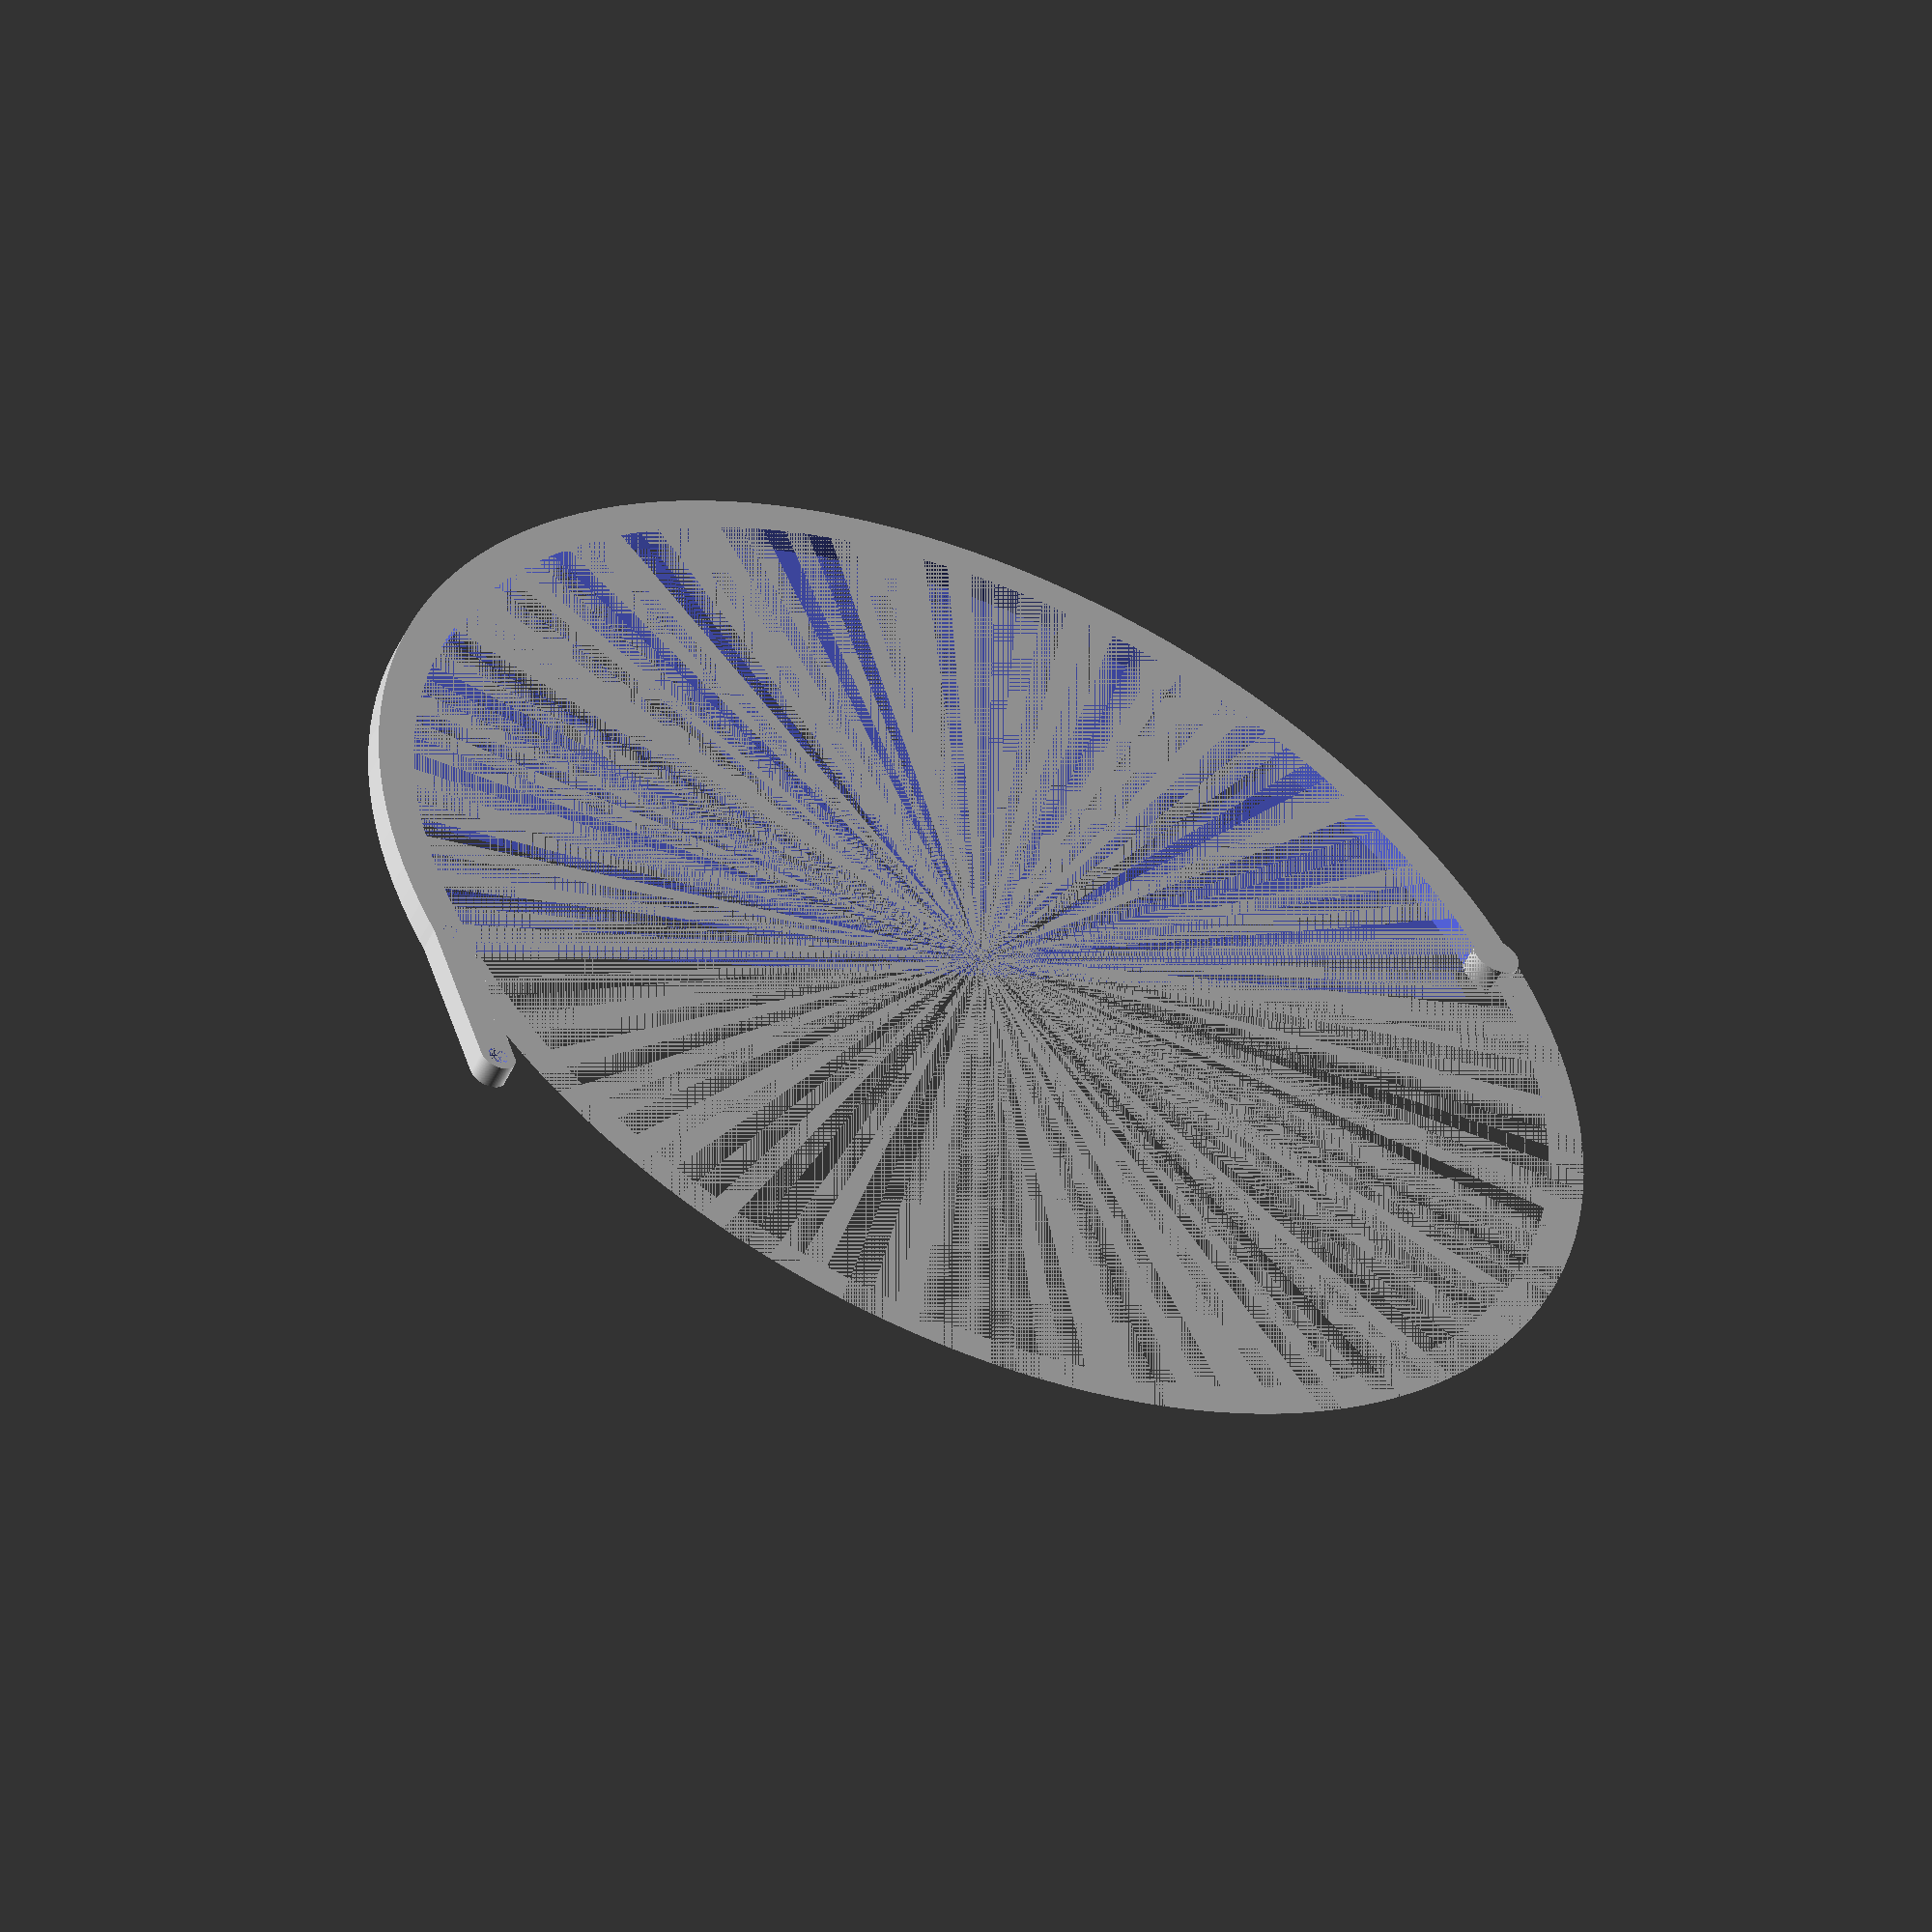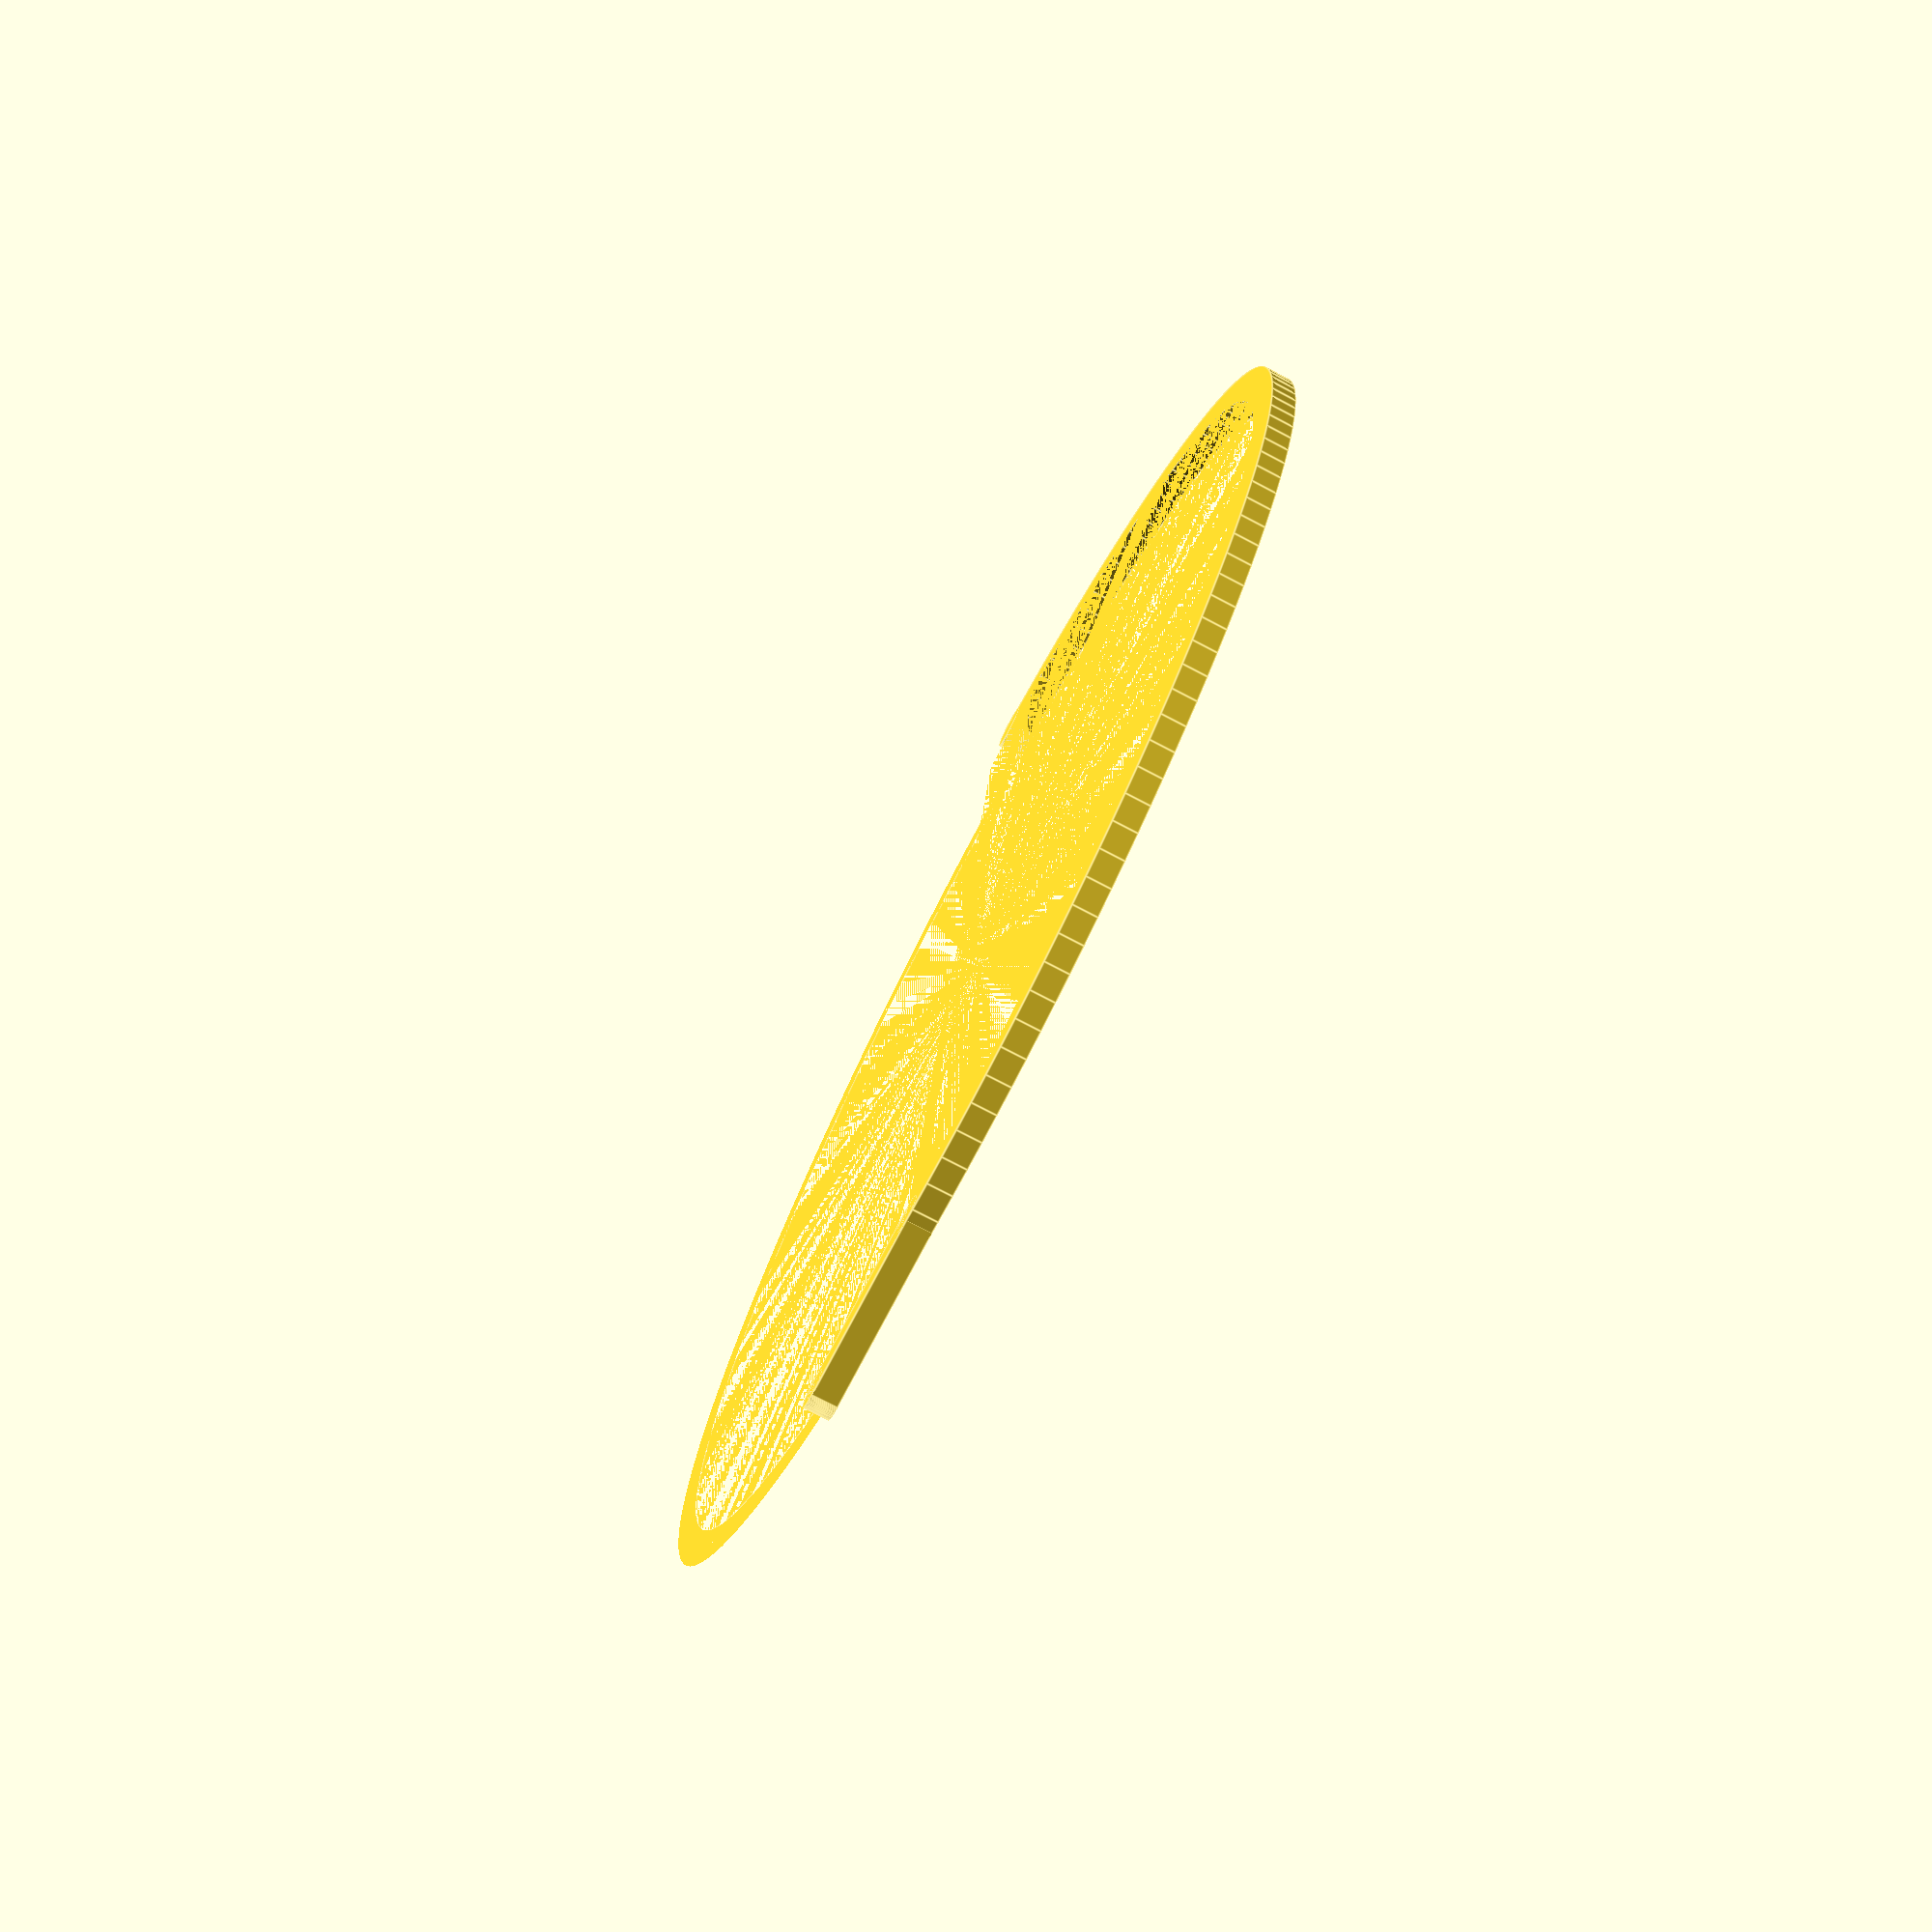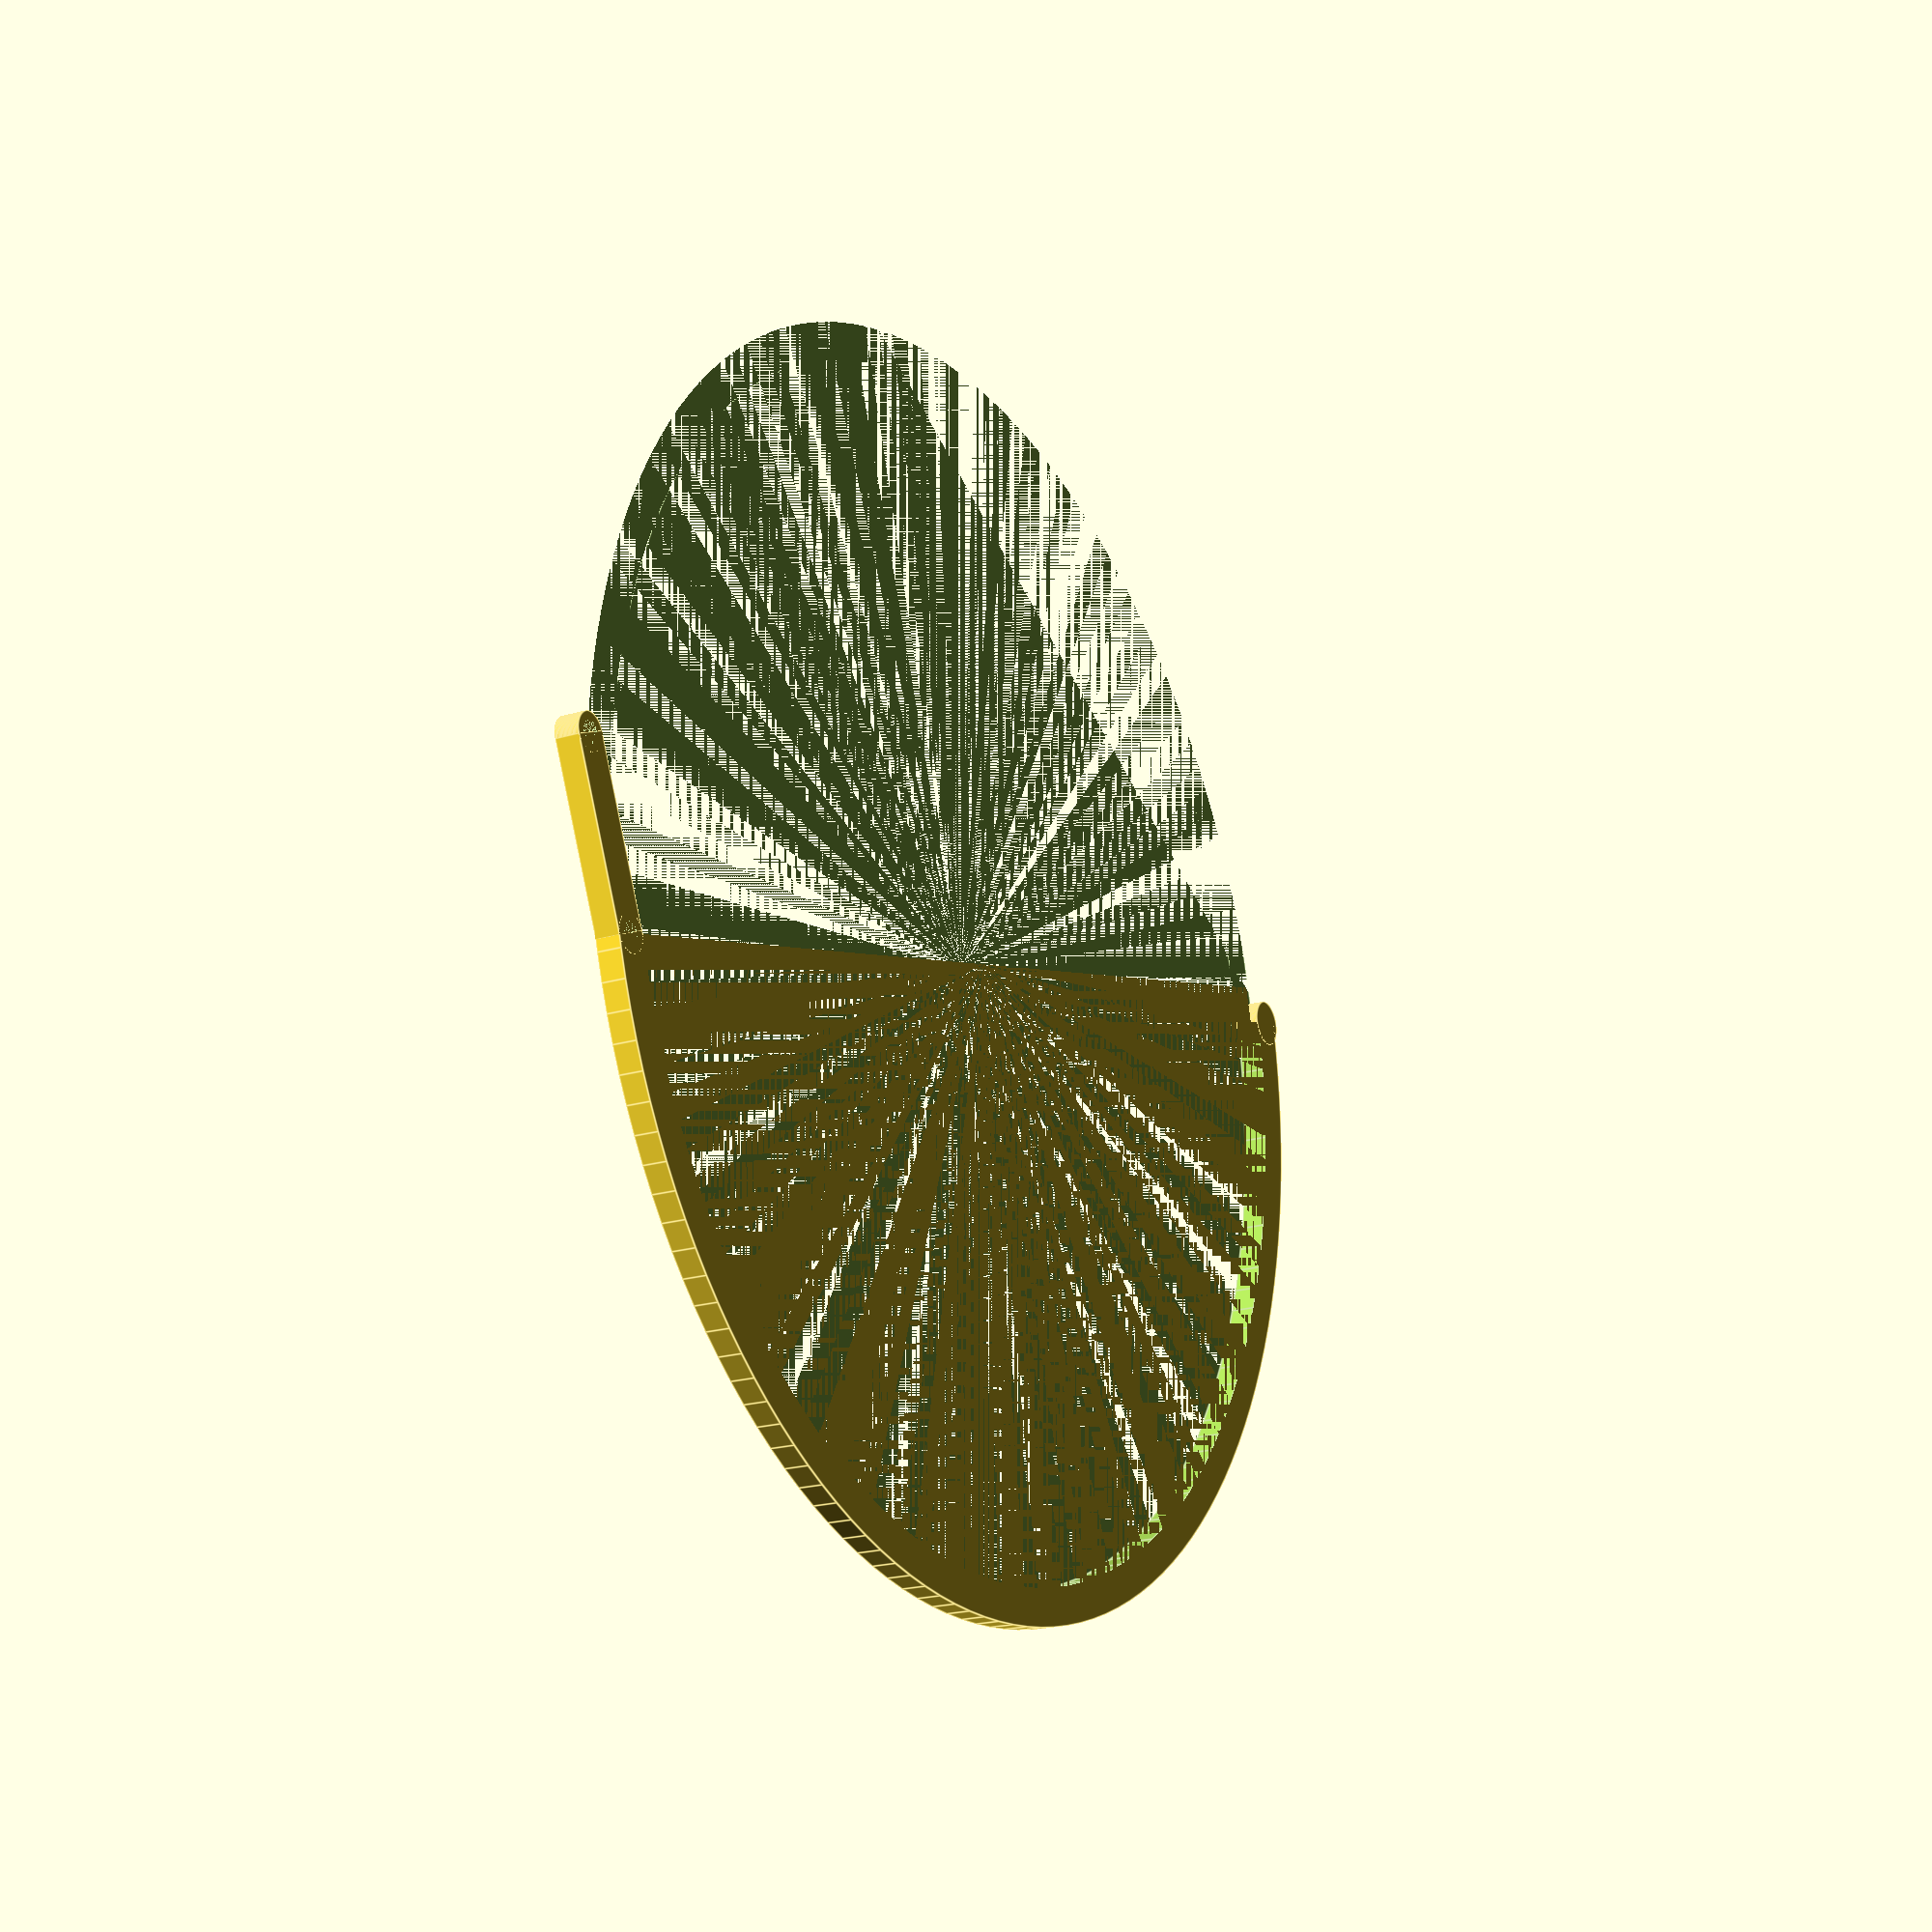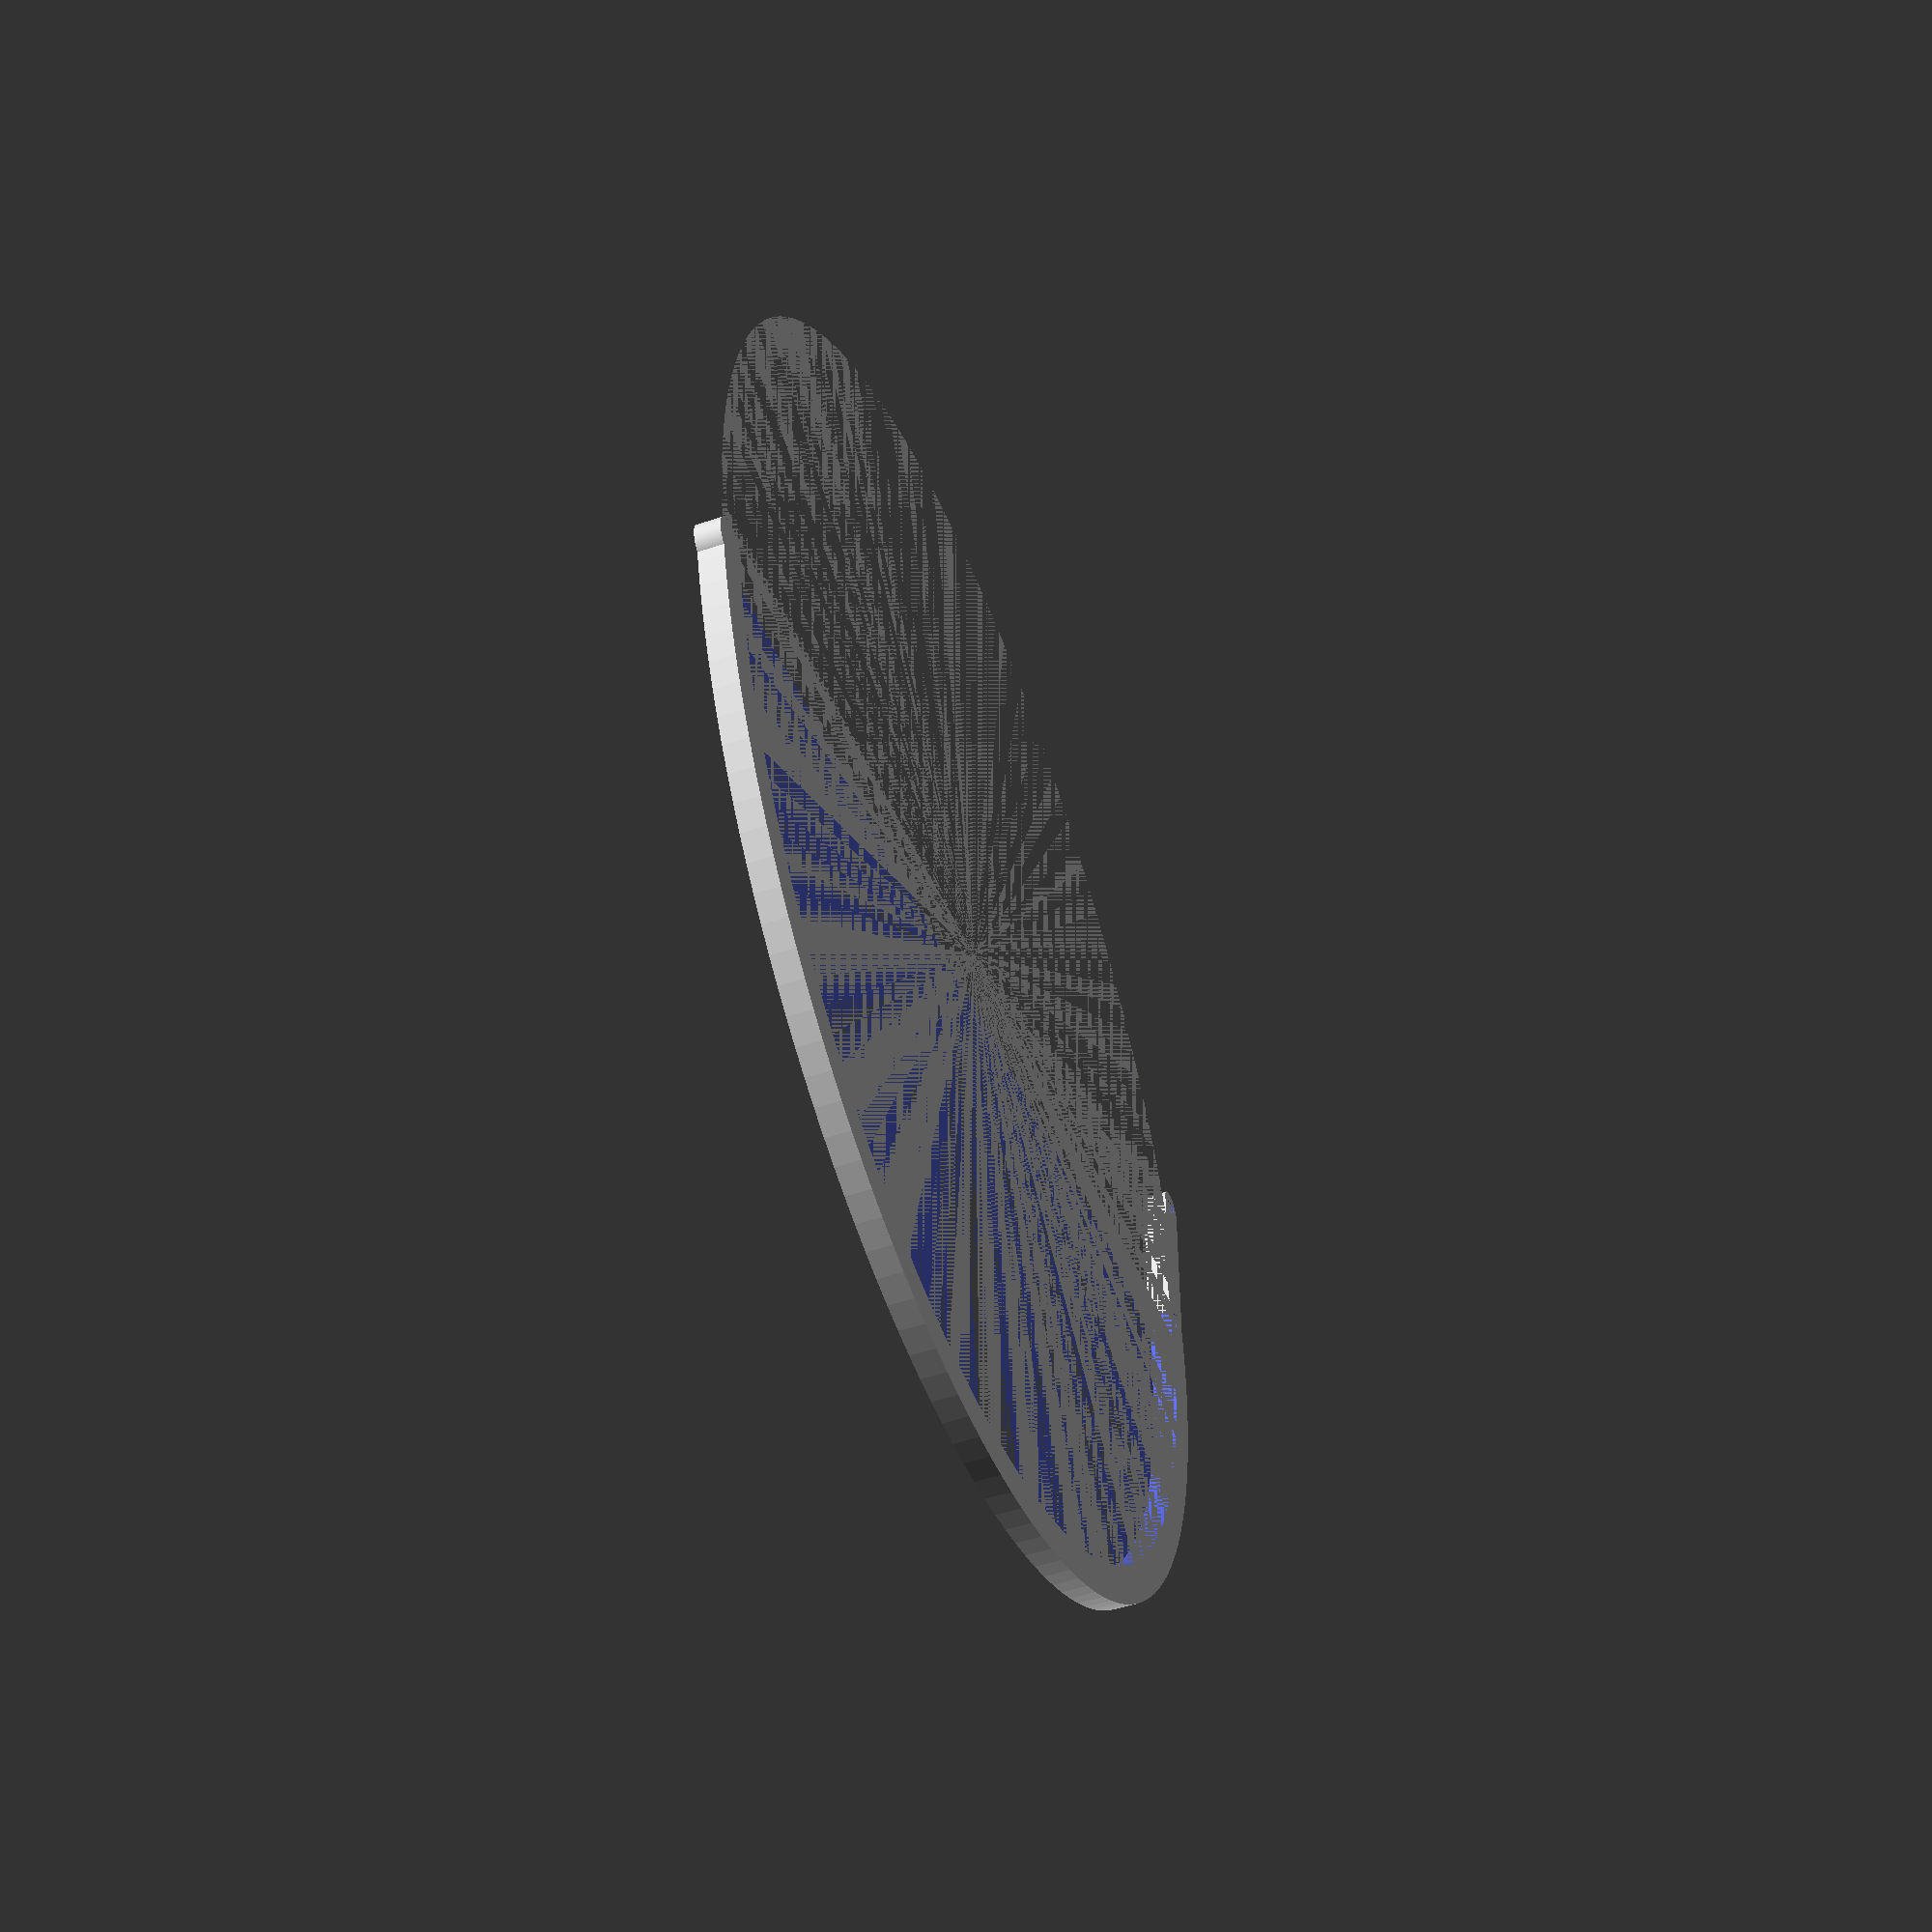
<openscad>
$fn = 150;
axisDistance = 17;
thickness = 2.4;
holeDiameter = 2;


width = 2*0.8+ holeDiameter;


clawDiaMiddle = 120;


translate([0,-clawDiaMiddle/2,0])claw(clawDiaMiddle, width, holeDiameter);

rotate([0,0,8.45])beam(axisDistance,holeDiameter, width,thickness);




module claw(middleDiameter, width, holeDia)
{
    clawDiaOut = middleDiameter + width;

    clawDiaIn = middleDiameter - width;
    
    difference()
    {
    cylinder(thickness, d= clawDiaOut);
        
        cylinder(thickness, d= clawDiaIn);
        
        translate([0,-clawDiaOut/2,0])cube(clawDiaOut);
        
        translate([0,middleDiameter/2,0])cylinder(thickness, d = holeDia);
        
        translate([-width,-clawDiaOut/2,0])cube(width+2);
        
    }//difference
    
    translate([-width,-middleDiameter/2,0])cylinder(thickness, d=width+1);
}//module claw




module beam(axisDistance, holeDiameter, width, thickness)
{
difference()
{
union()
{
    cylinder(h = thickness, d = width);
    
    translate([axisDistance,0,0])cylinder(h = thickness, d = width);
    
    translate([0,-width/2,0])cube([axisDistance,width,thickness]);
    
}// union

cylinder(h = thickness, d = holeDiameter);

translate([axisDistance,0,0])cylinder(h = thickness, d = holeDiameter);



}//difference
}//module beam




</openscad>
<views>
elev=232.5 azim=295.0 roll=24.3 proj=o view=wireframe
elev=256.3 azim=8.0 roll=117.6 proj=p view=edges
elev=199.5 azim=75.5 roll=239.7 proj=p view=edges
elev=50.2 azim=278.3 roll=110.4 proj=p view=wireframe
</views>
